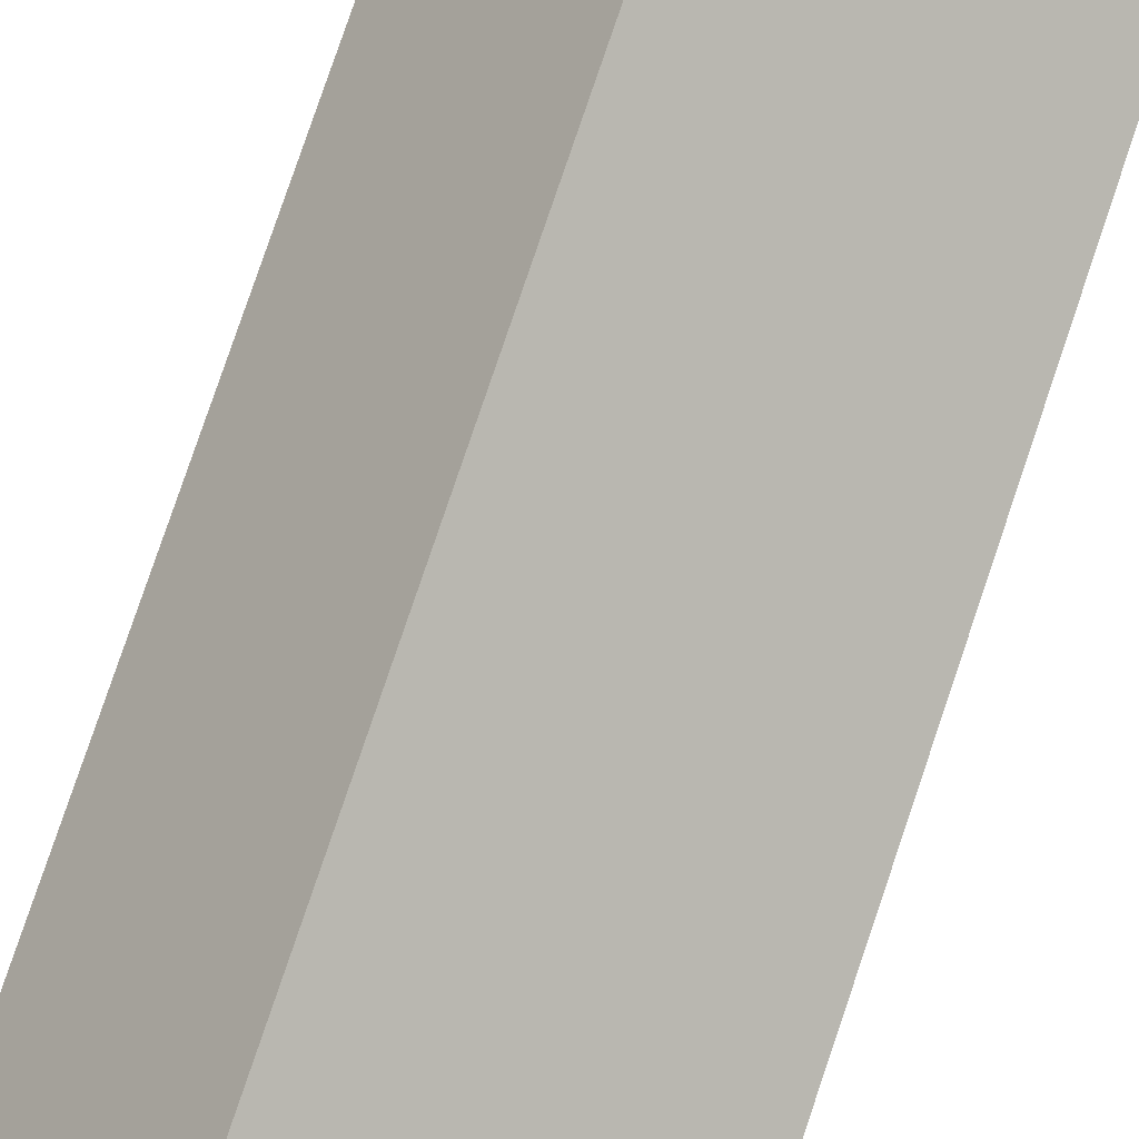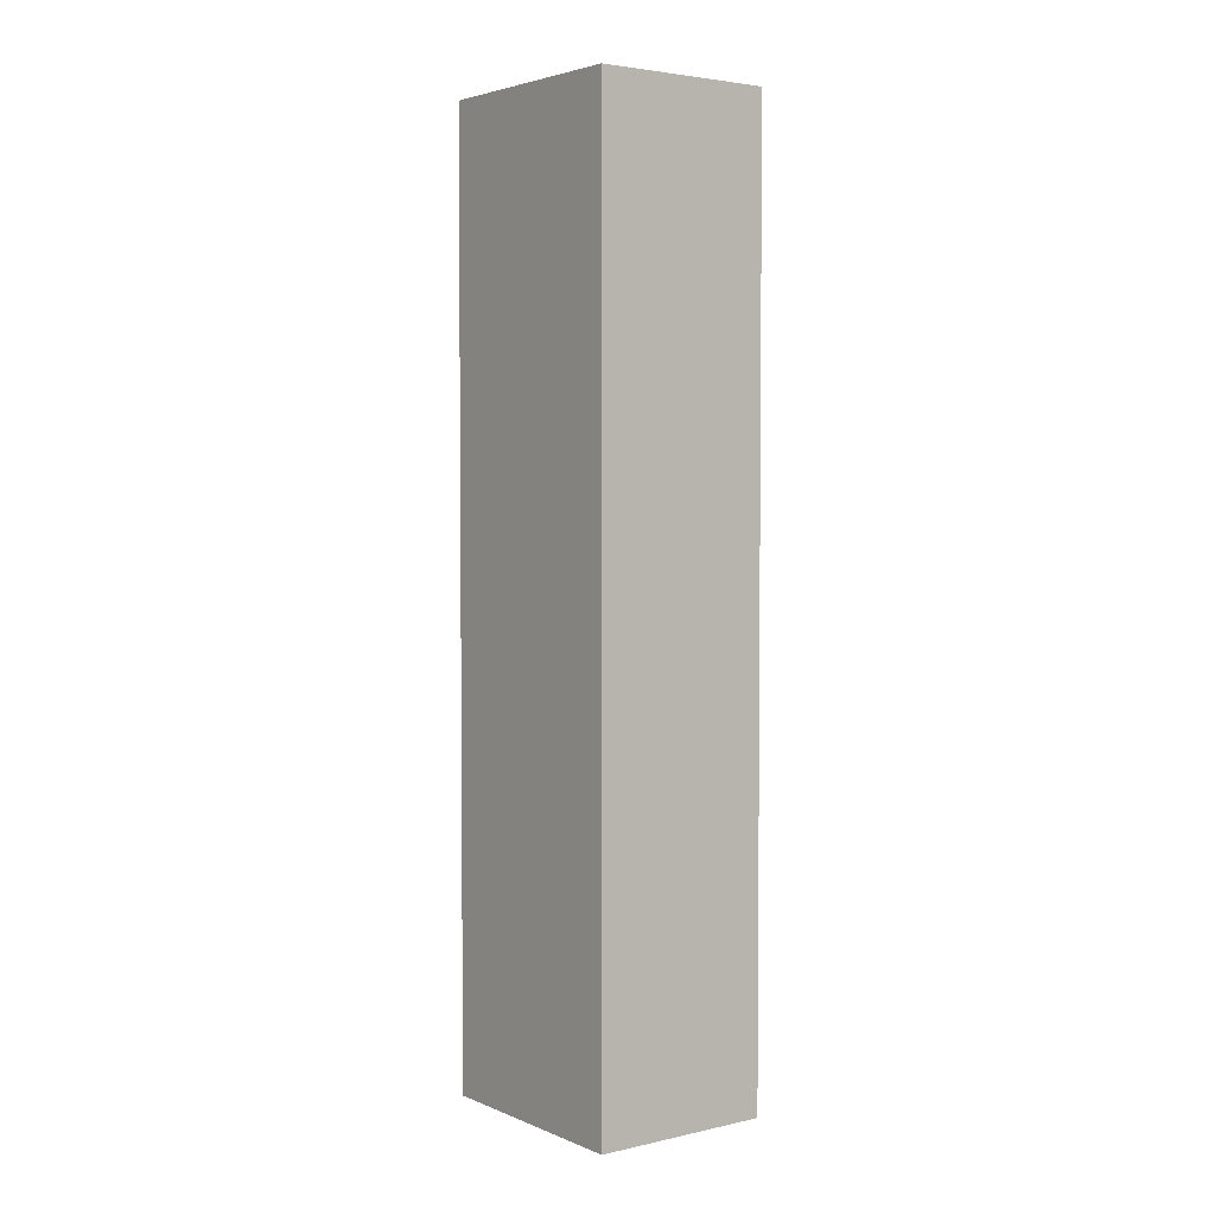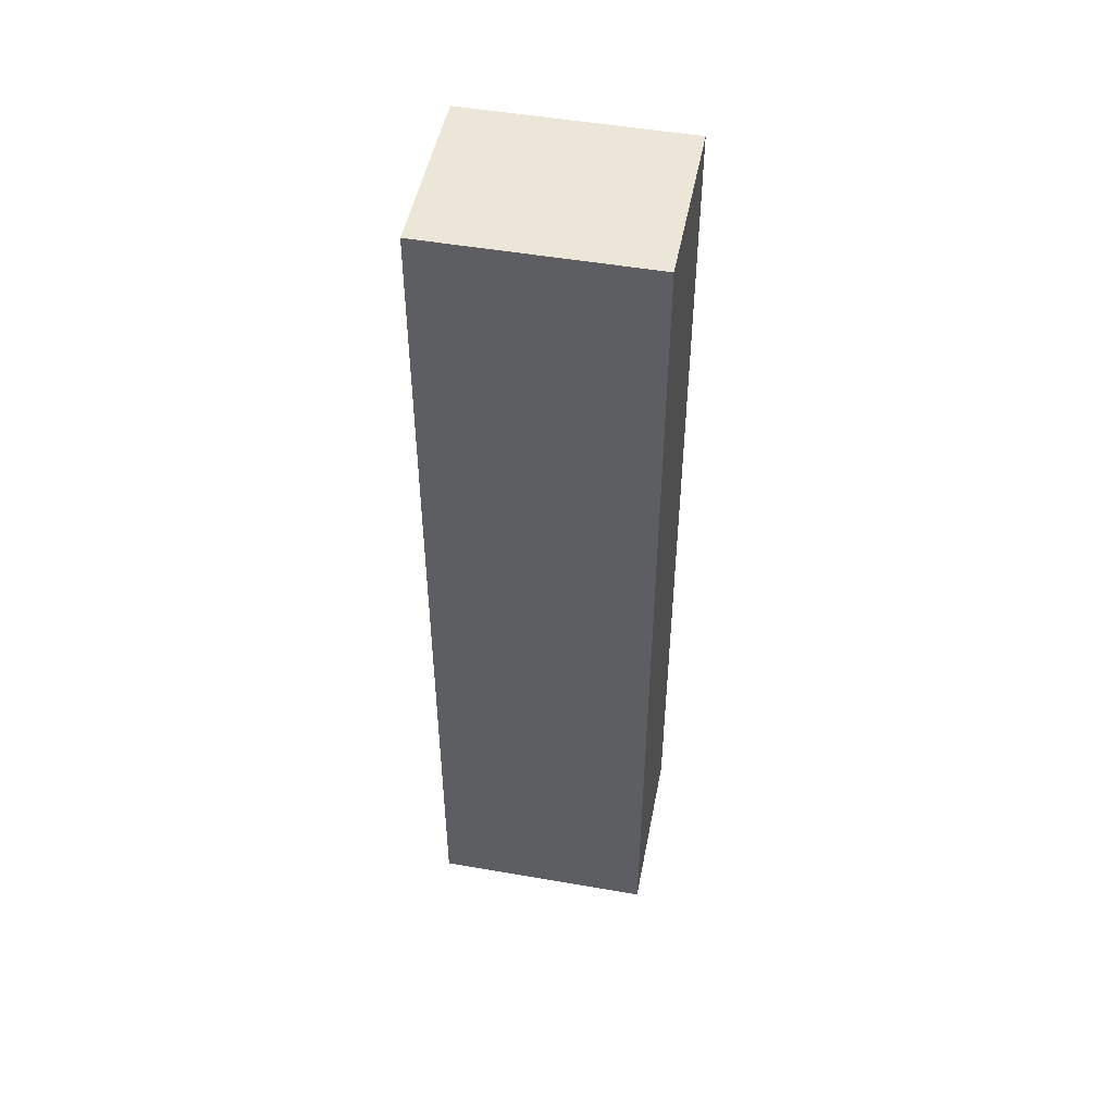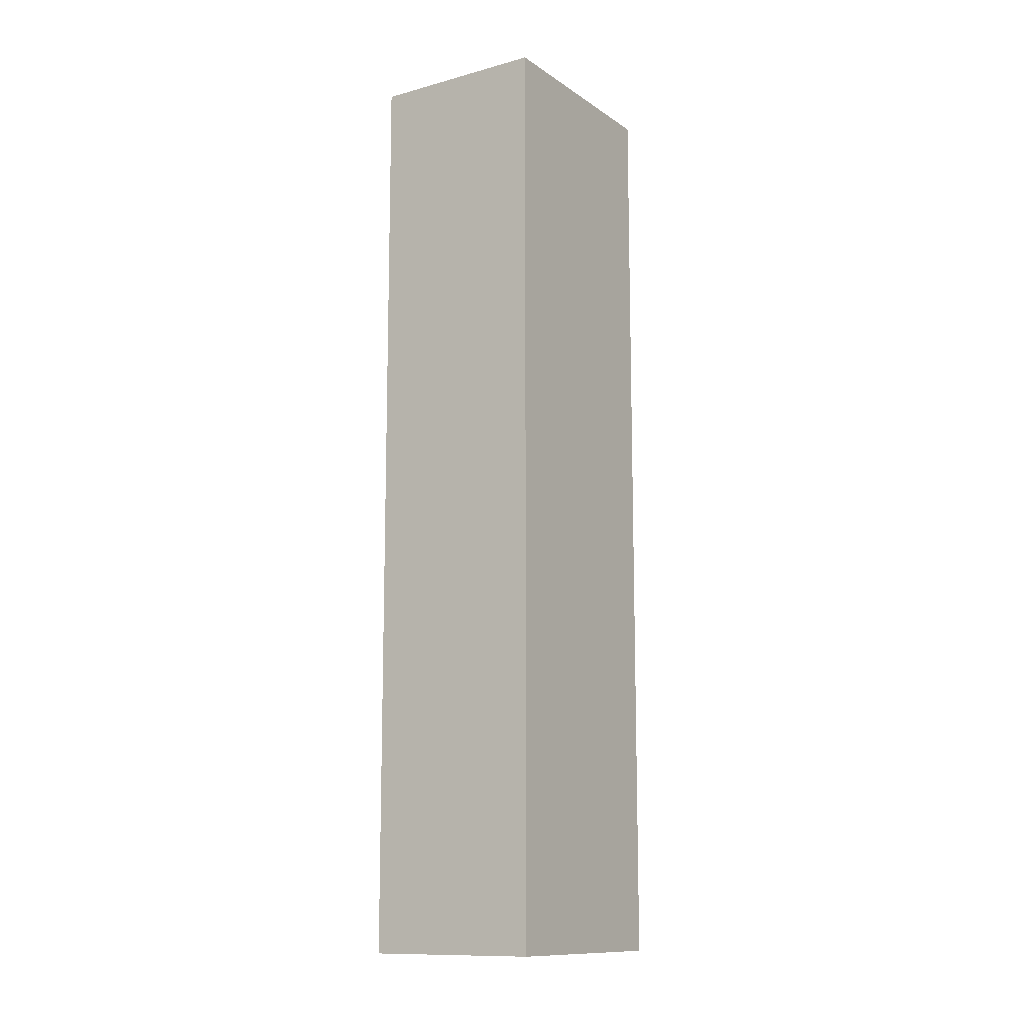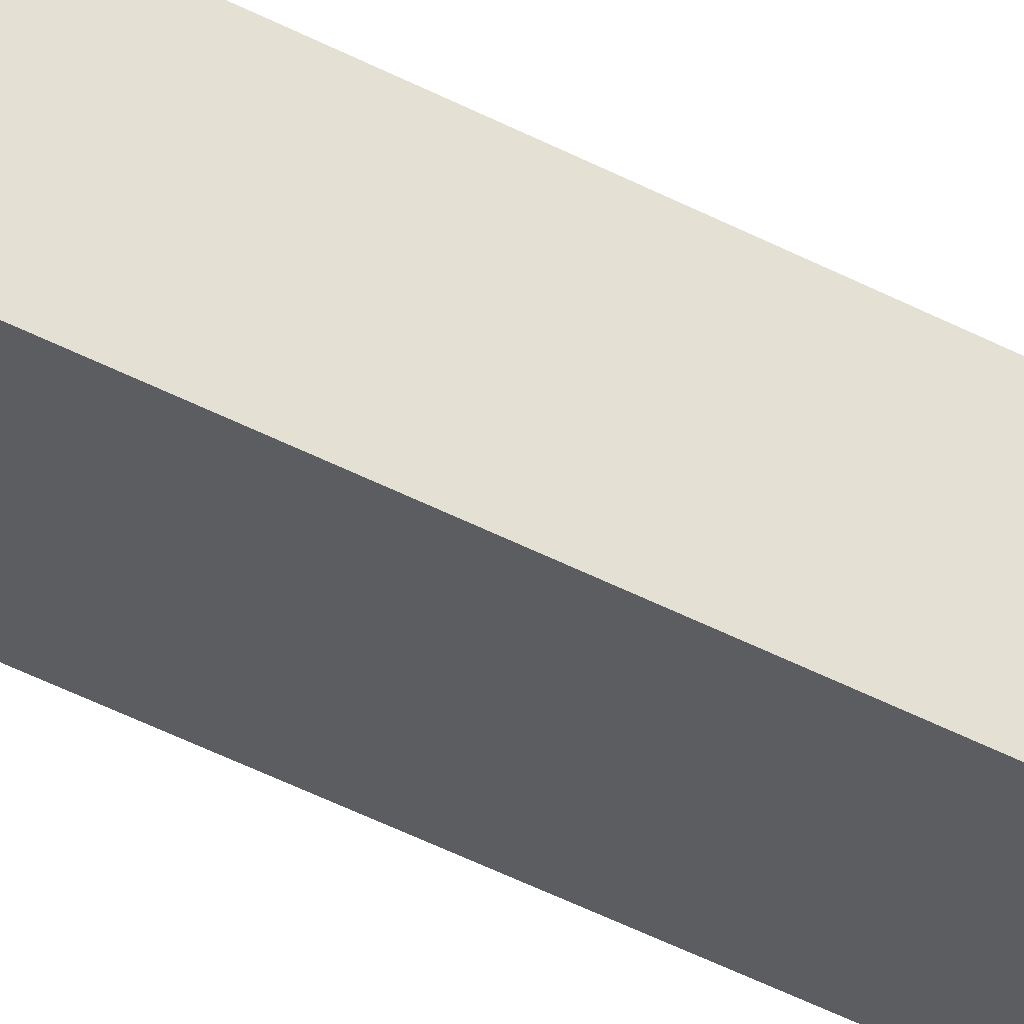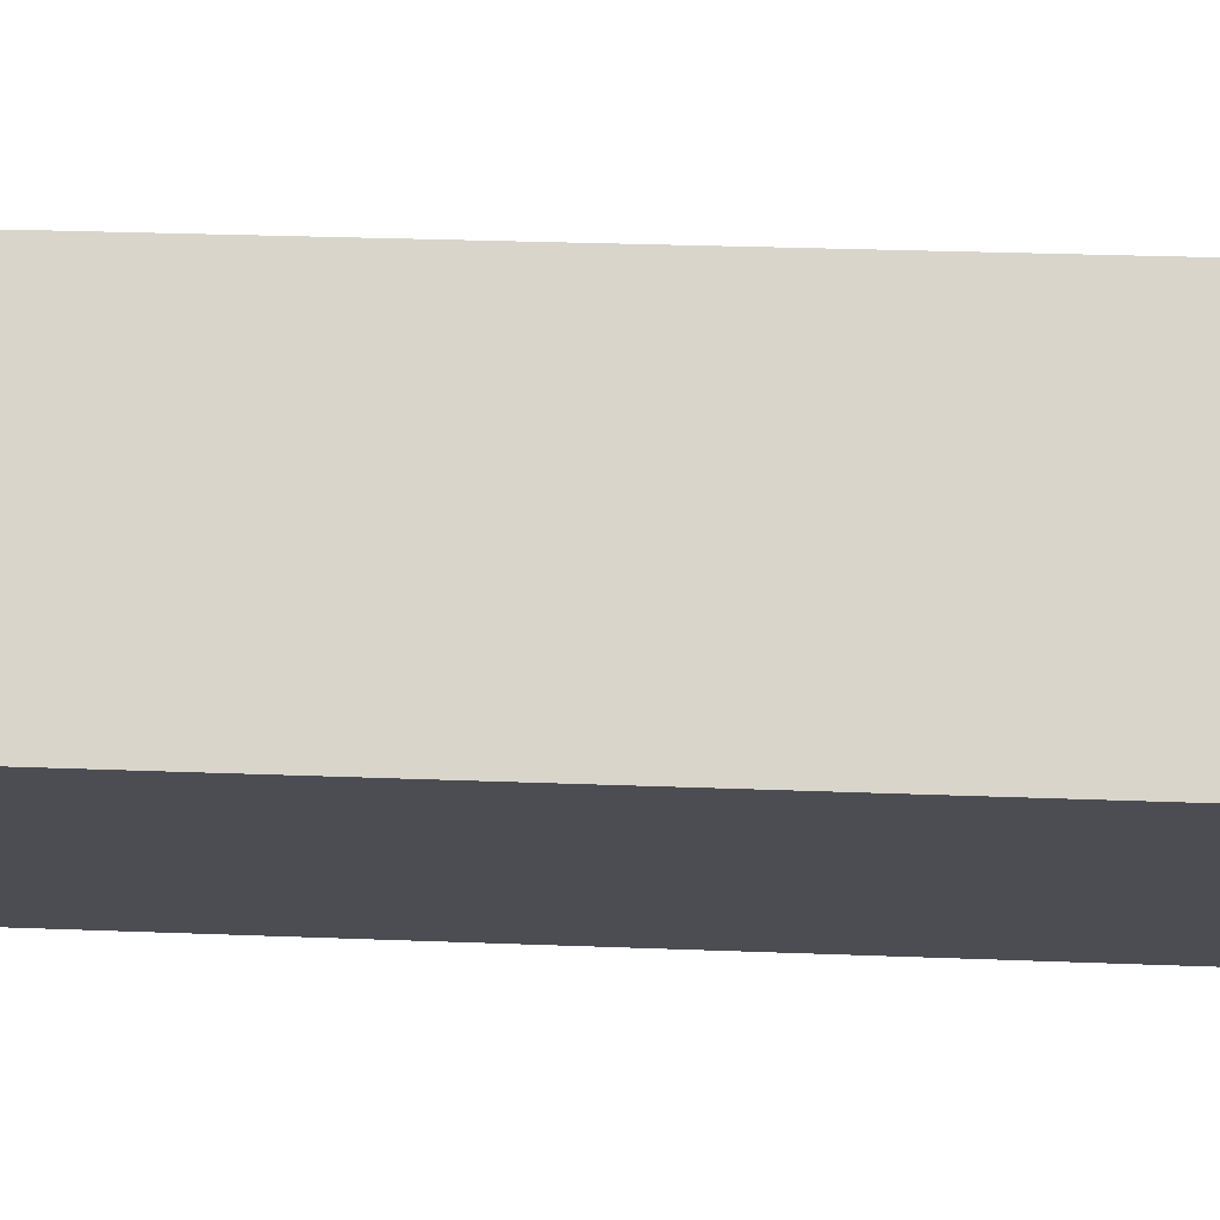
<metadata>
{"format":"obj","ext":"obj","renderer":"f3d","projection":"perspective","resolution":1024,"background":"white","views":[{"elev":79.7,"azim":-161.3,"up":"+Z"},{"elev":3.5,"azim":17.2,"up":"+Y"},{"elev":49.1,"azim":155.0,"up":"+Y"},{"elev":-12.0,"azim":87.3,"up":"+Y"},{"elev":-68.9,"azim":-114.9,"up":"+Z"},{"elev":19.5,"azim":94.8,"up":"+Z"}]}
</metadata>
<code>
v  1.01 9.052 -1.394
v  1.736 9.052 1.264
v  2.749 9.052 -0.134
v  0 9.052 5.543e-16
v  1.736 -7.74e-17 1.264
v  2.749 8.205e-18 -0.134
v  1.01 8.536e-17 -1.394
v  0 0 0
g defaultobject
f 1 2 3
f 2 1 4
f 5 3 2
f 3 5 6
f 6 1 3
f 1 6 7
f 7 4 1
f 4 7 8
f 8 2 4
f 2 8 5
f 8 6 5
f 6 8 7

</code>
